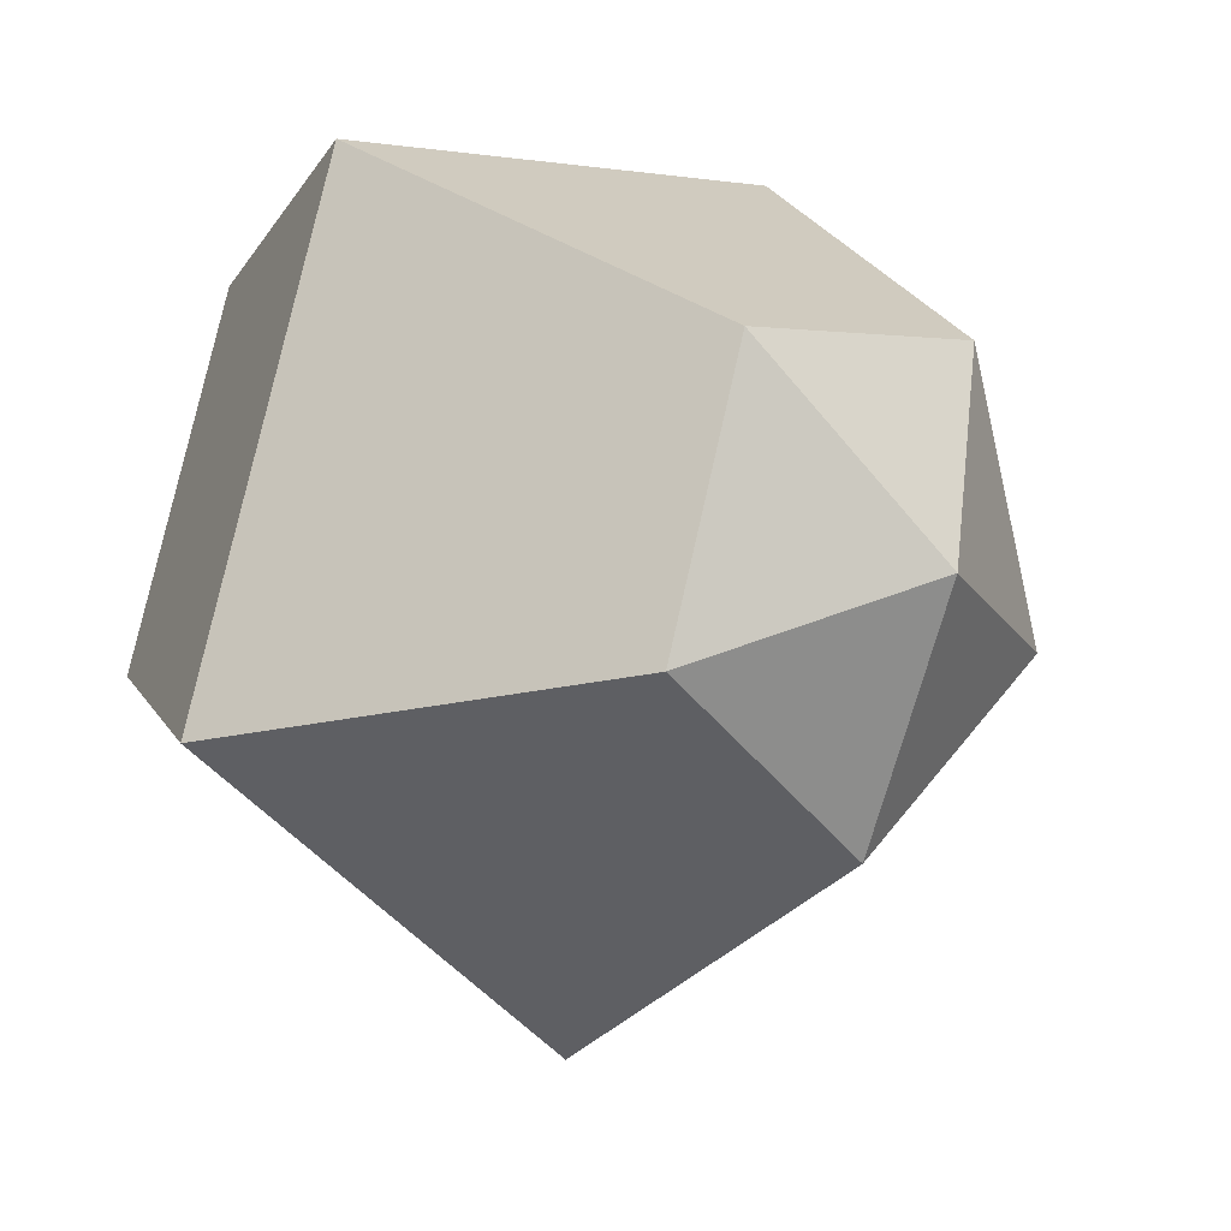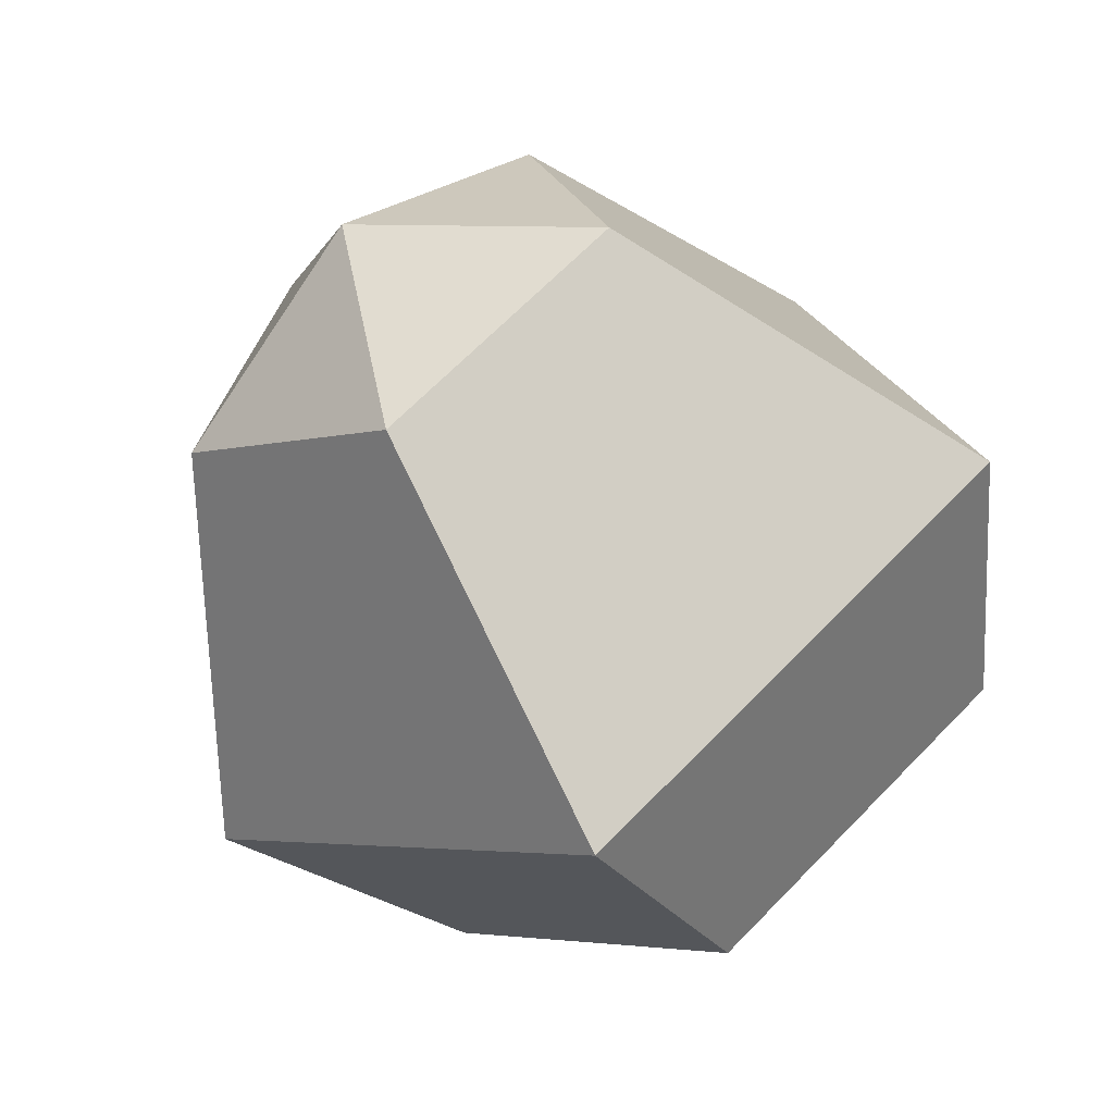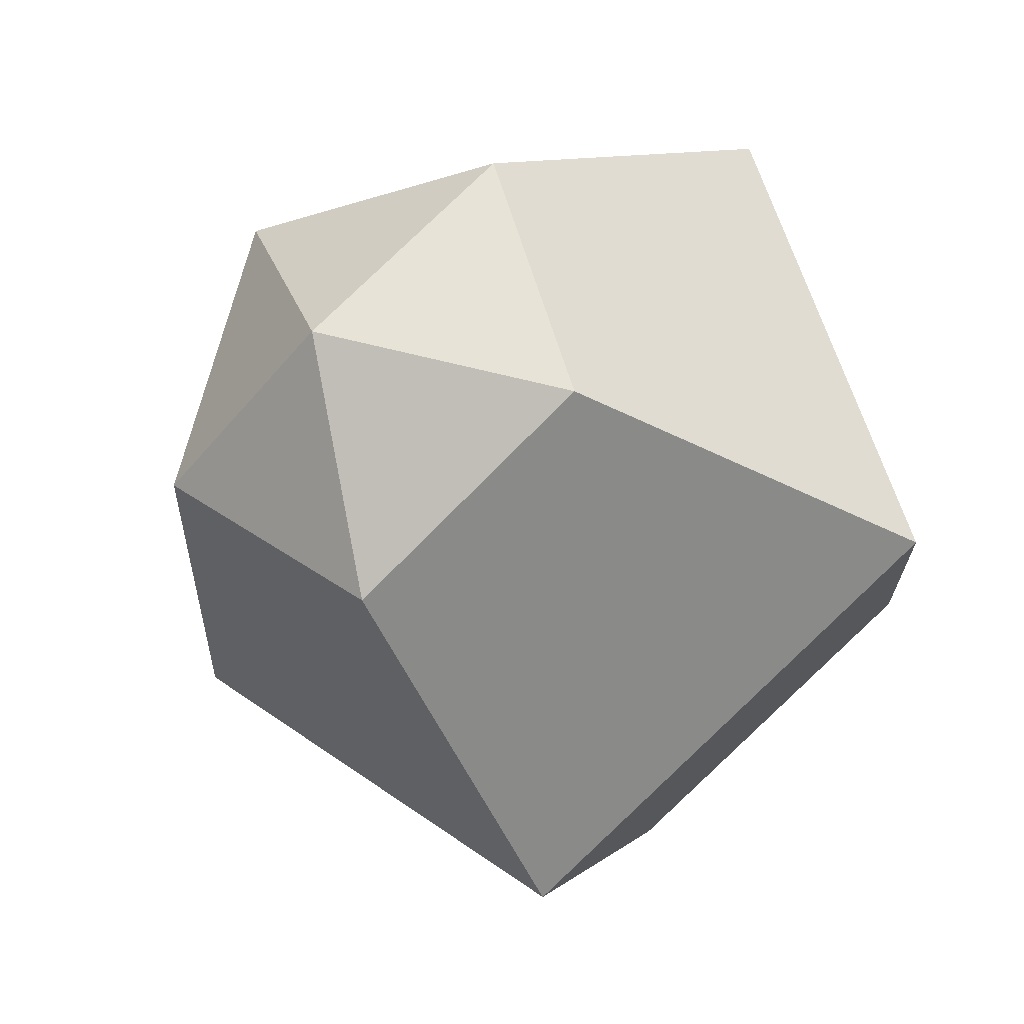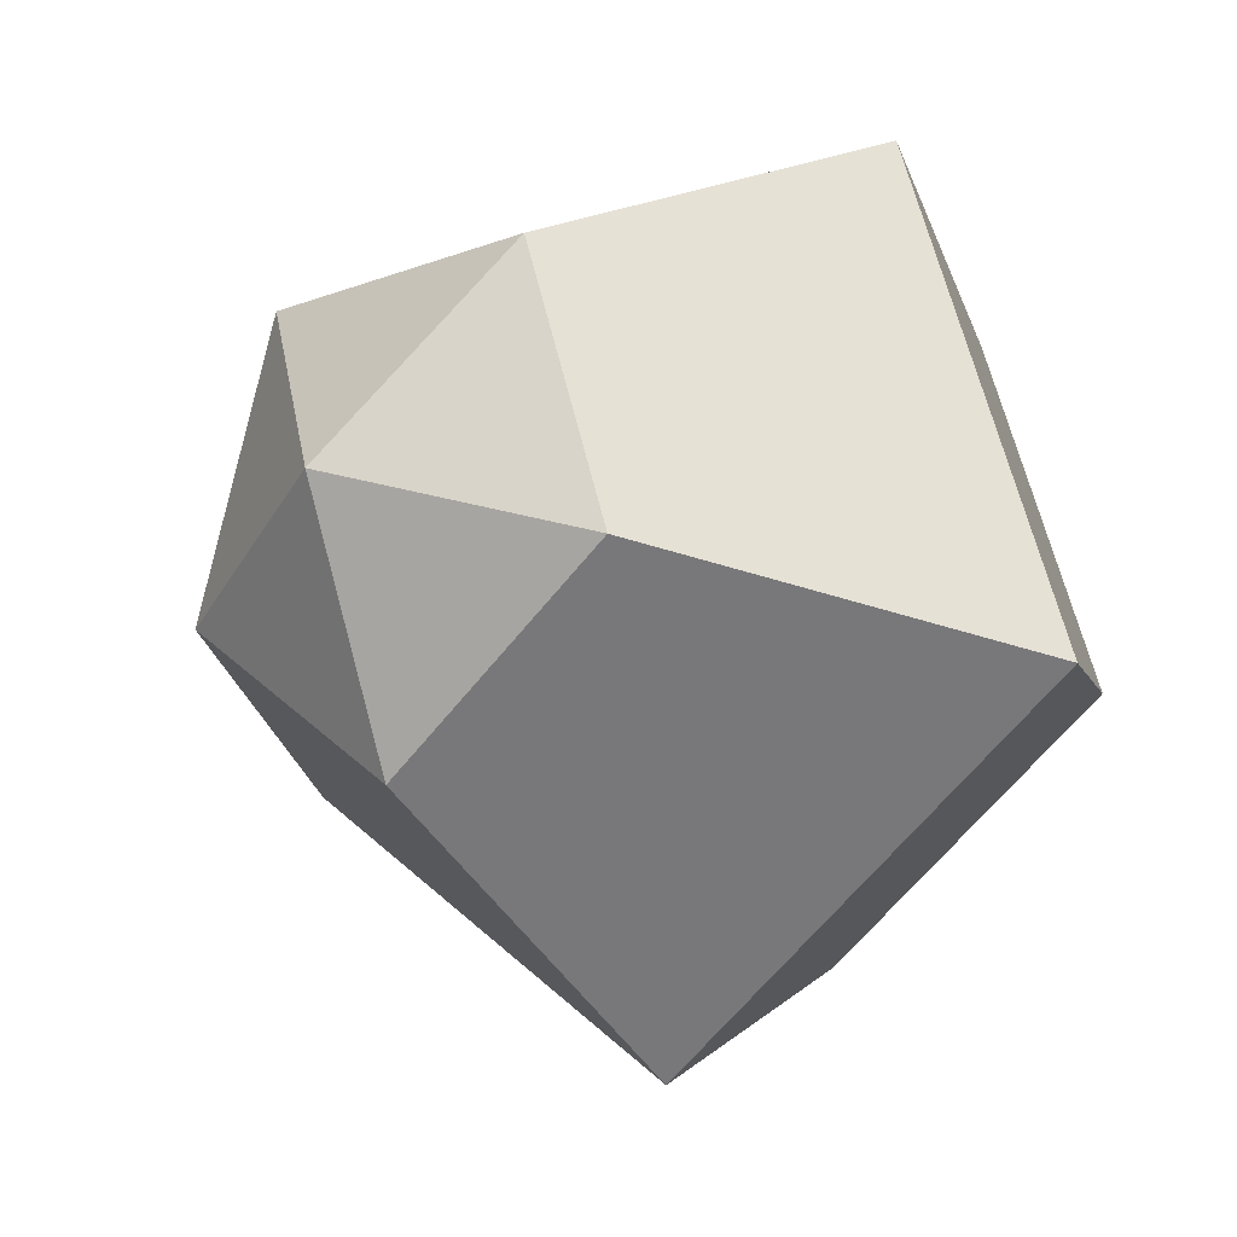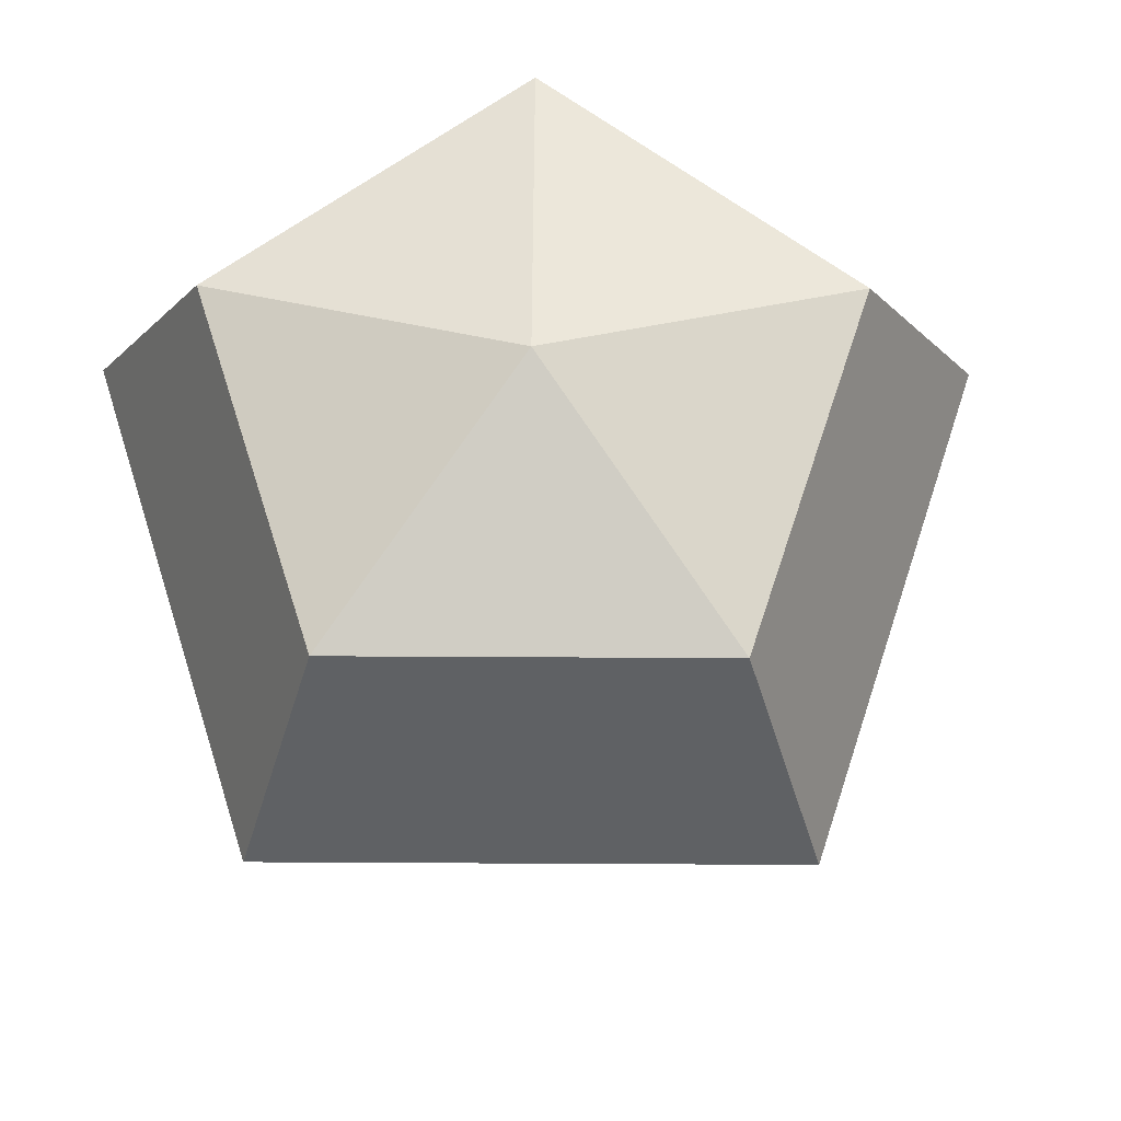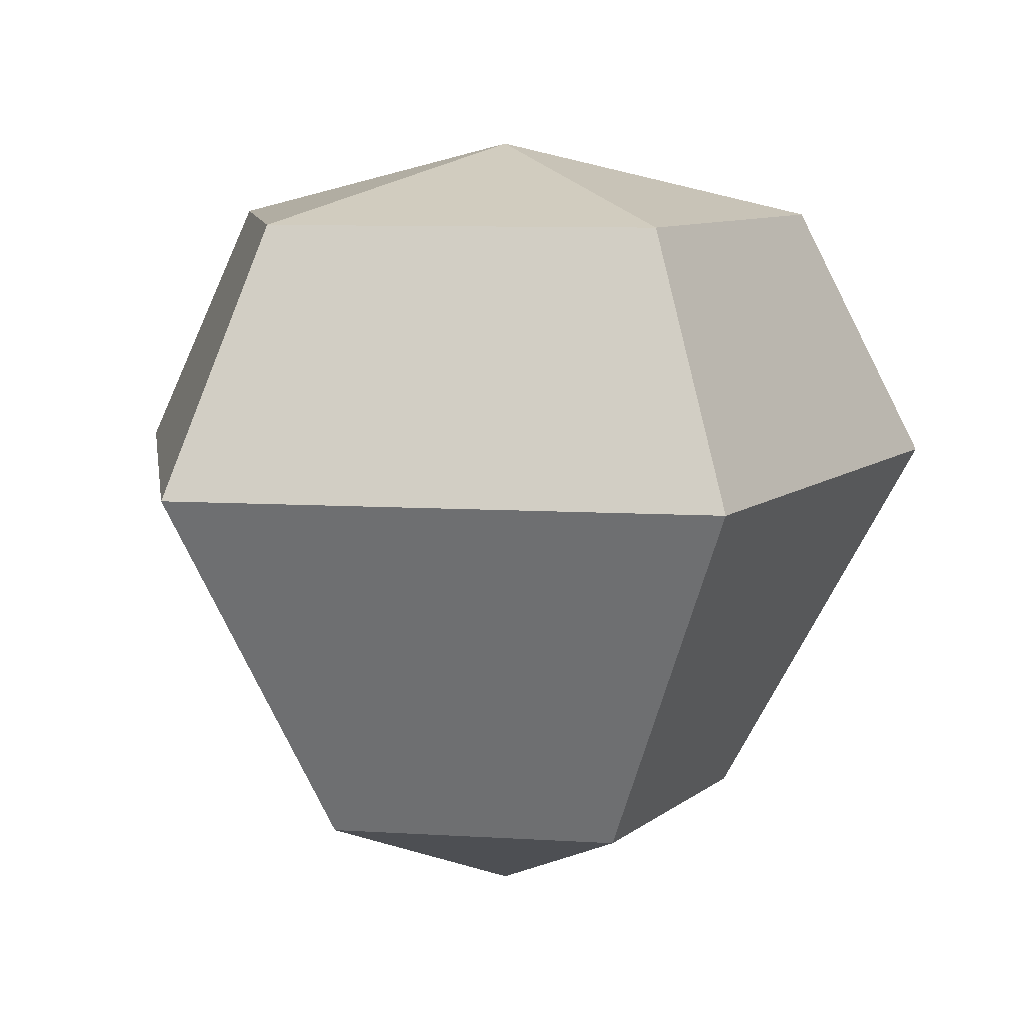
<metadata>
{"format":"obj","ext":"obj","renderer":"f3d","projection":"perspective","resolution":1024,"background":"white","views":[{"elev":1.8,"azim":-44.0,"up":"+Z"},{"elev":-58.5,"azim":30.7,"up":"+Z"},{"elev":-22.7,"azim":29.0,"up":"+Z"},{"elev":-14.9,"azim":39.3,"up":"+Z"},{"elev":67.3,"azim":144.3,"up":"+Y"},{"elev":8.8,"azim":9.6,"up":"+Y"}]}
</metadata>
<code>
o Sphere
v -0 0.03179 -0.01414
v -0 0.02051 -0.02
v -0 0.004531 -0.01074
v 0.01345 0.03179 -0.00437
v 0.01902 0.02051 -0.00618
v 0.01021 0.004531 -0.003319
v 0.008313 0.03179 0.01144
v 0.01176 0.02051 0.01618
v 0.006312 0.004531 0.008688
v -0 8.3e-05 0
v -0 0.03512 0
v -0.008313 0.03179 0.01144
v -0.01176 0.02051 0.01618
v -0.006312 0.004531 0.008688
v -0.01345 0.03179 -0.00437
v -0.01902 0.02051 -0.00618
v -0.01021 0.004531 -0.003319
f 2 1 4 5
f 3 2 5 6
f 1 11 4
f 10 3 6
f 6 5 8 9
f 4 11 7
f 10 6 9
f 5 4 7 8
f 9 8 13 14
f 7 11 12
f 10 9 14
f 8 7 12 13
f 13 12 15 16
f 14 13 16 17
f 12 11 15
f 10 14 17
f 10 17 3
f 16 15 1 2
f 17 16 2 3
f 15 11 1

</code>
